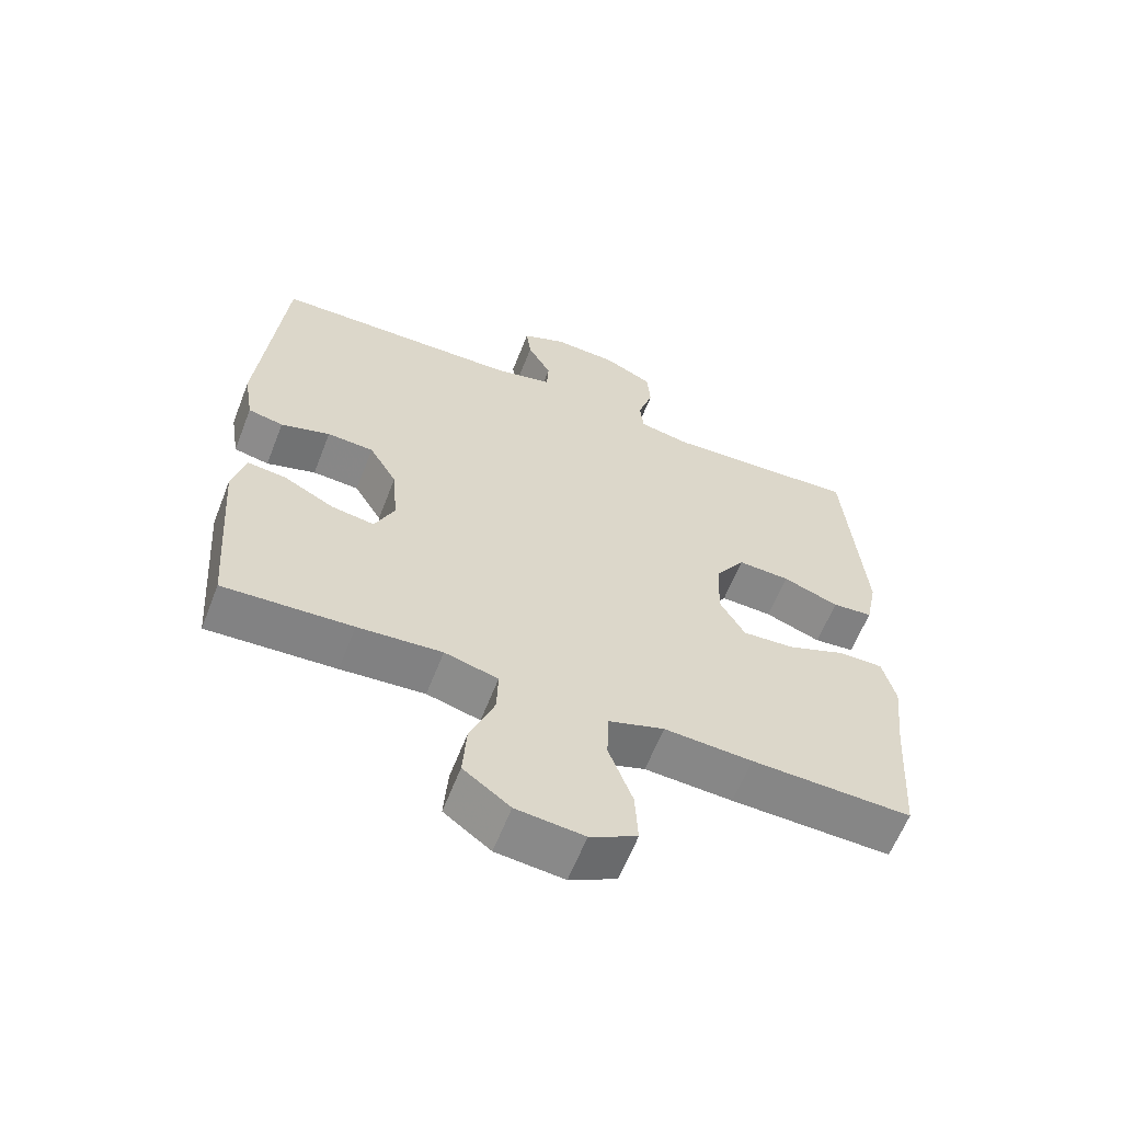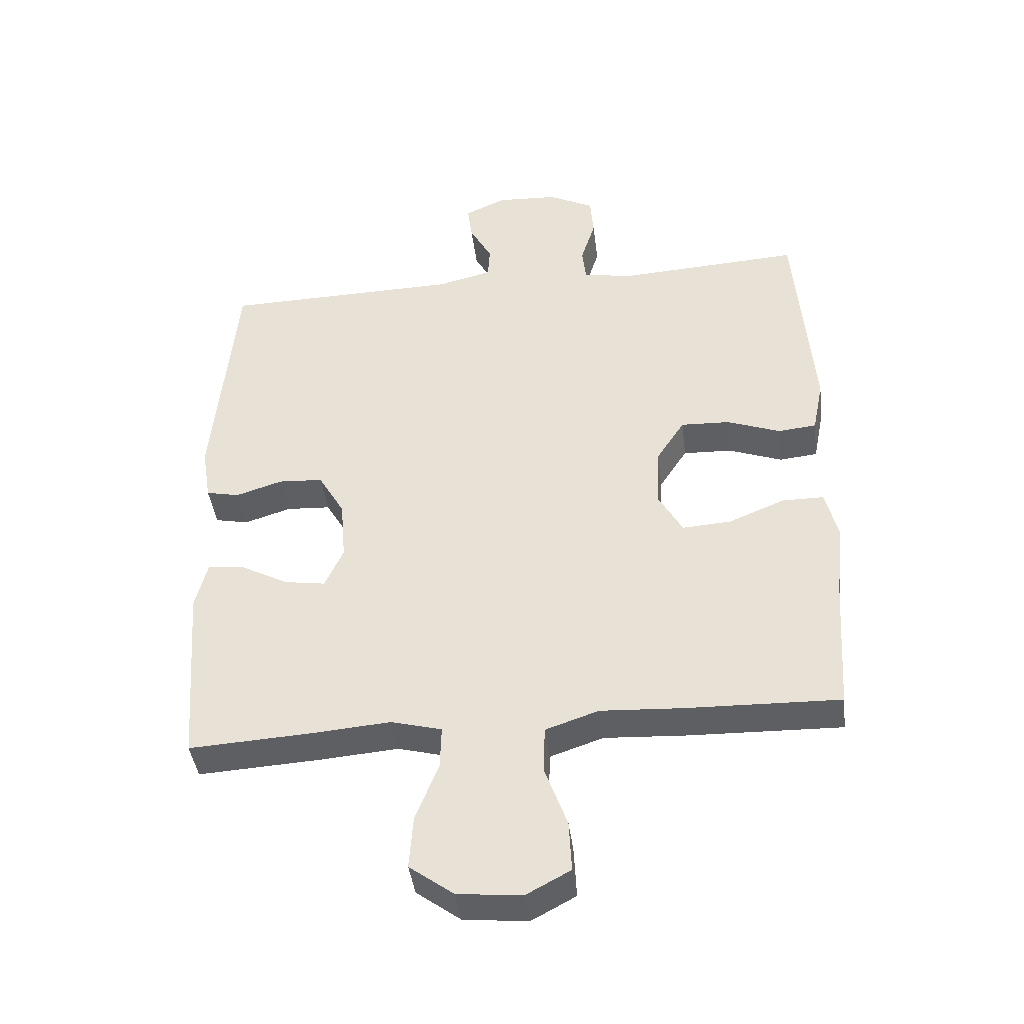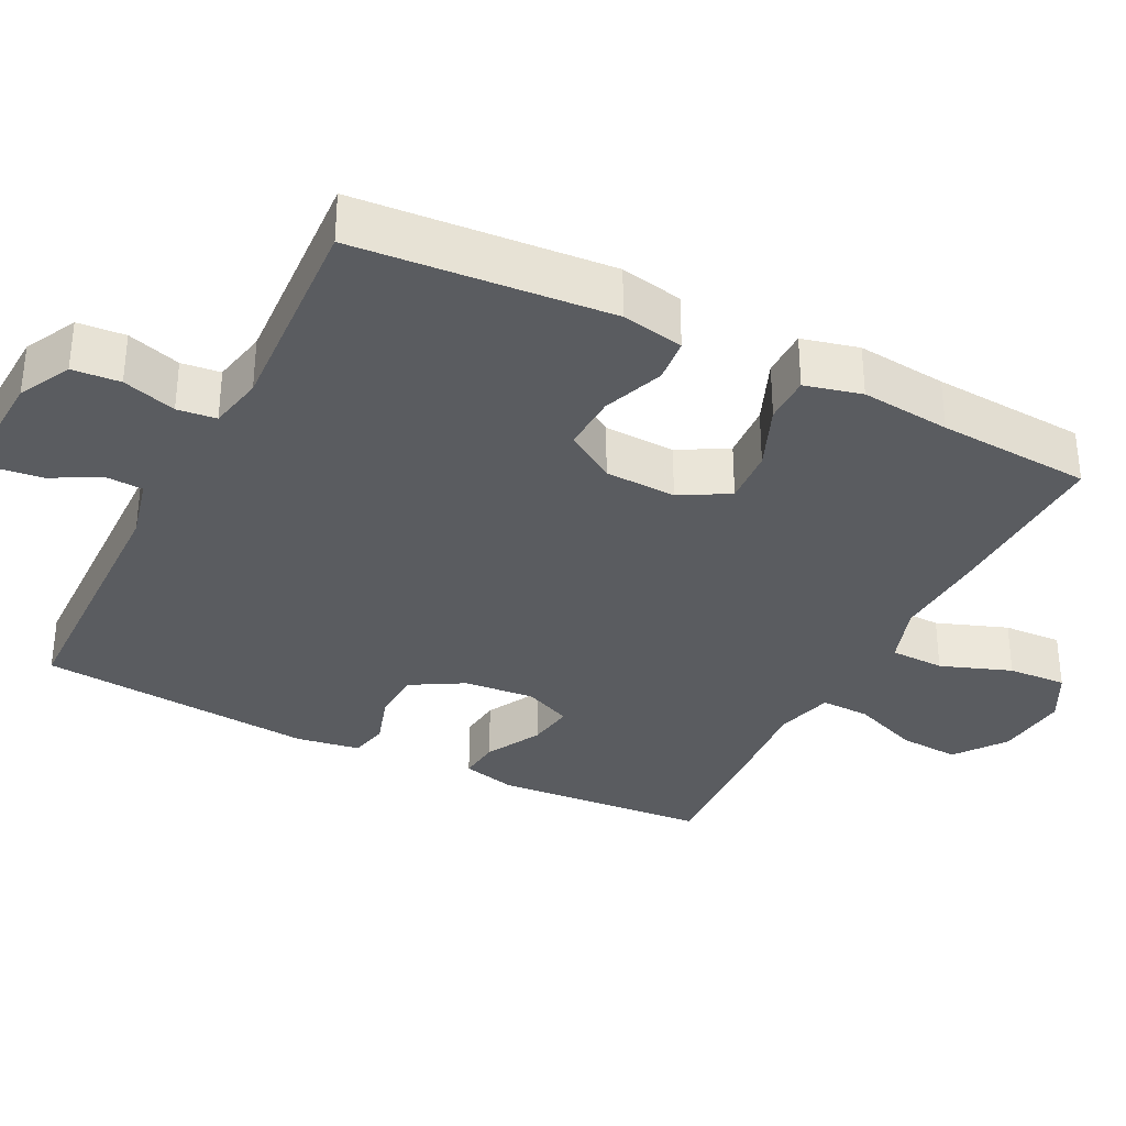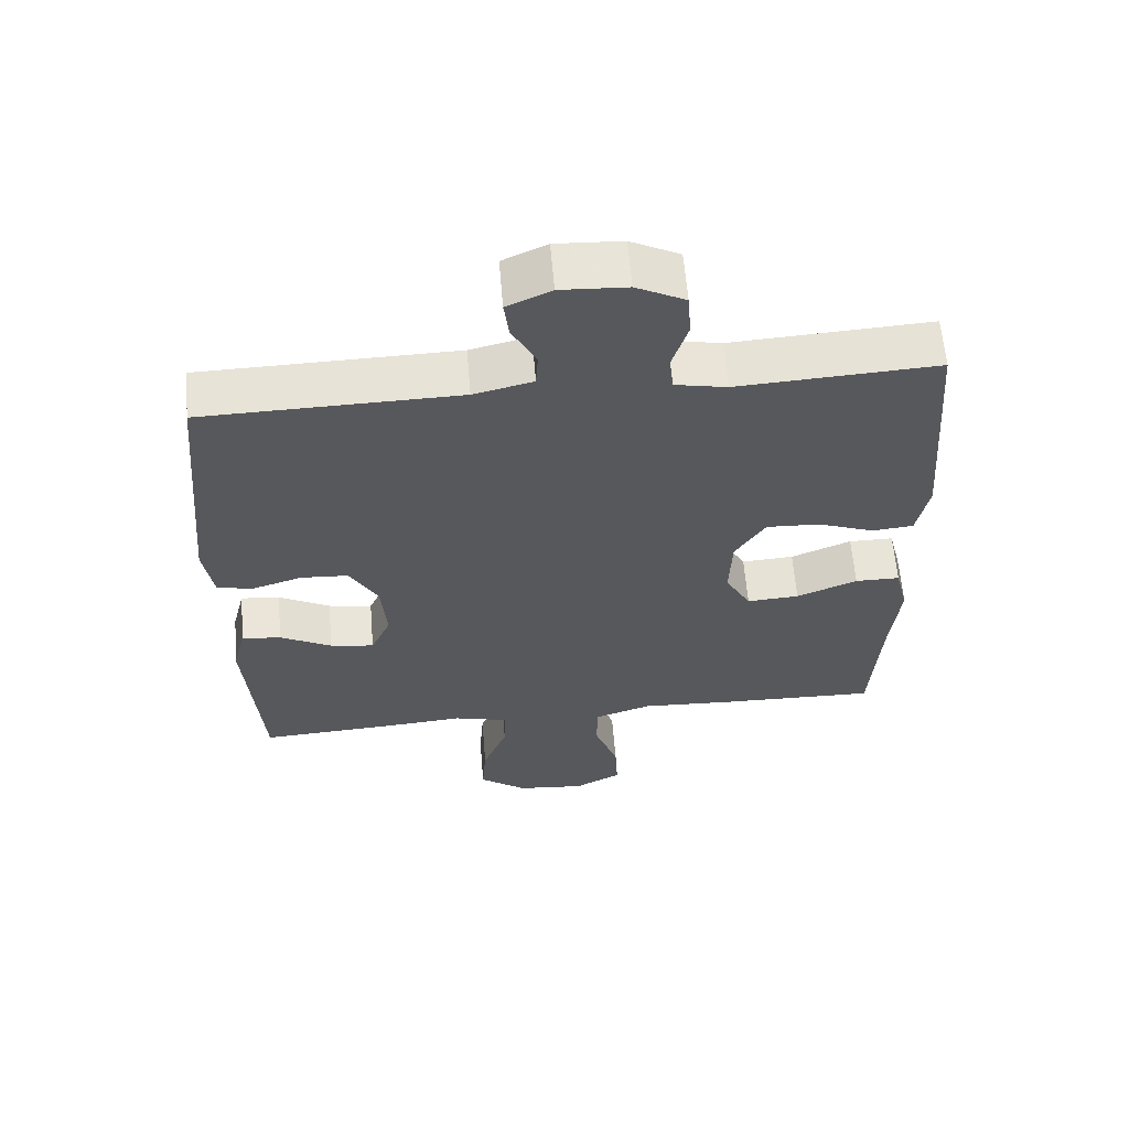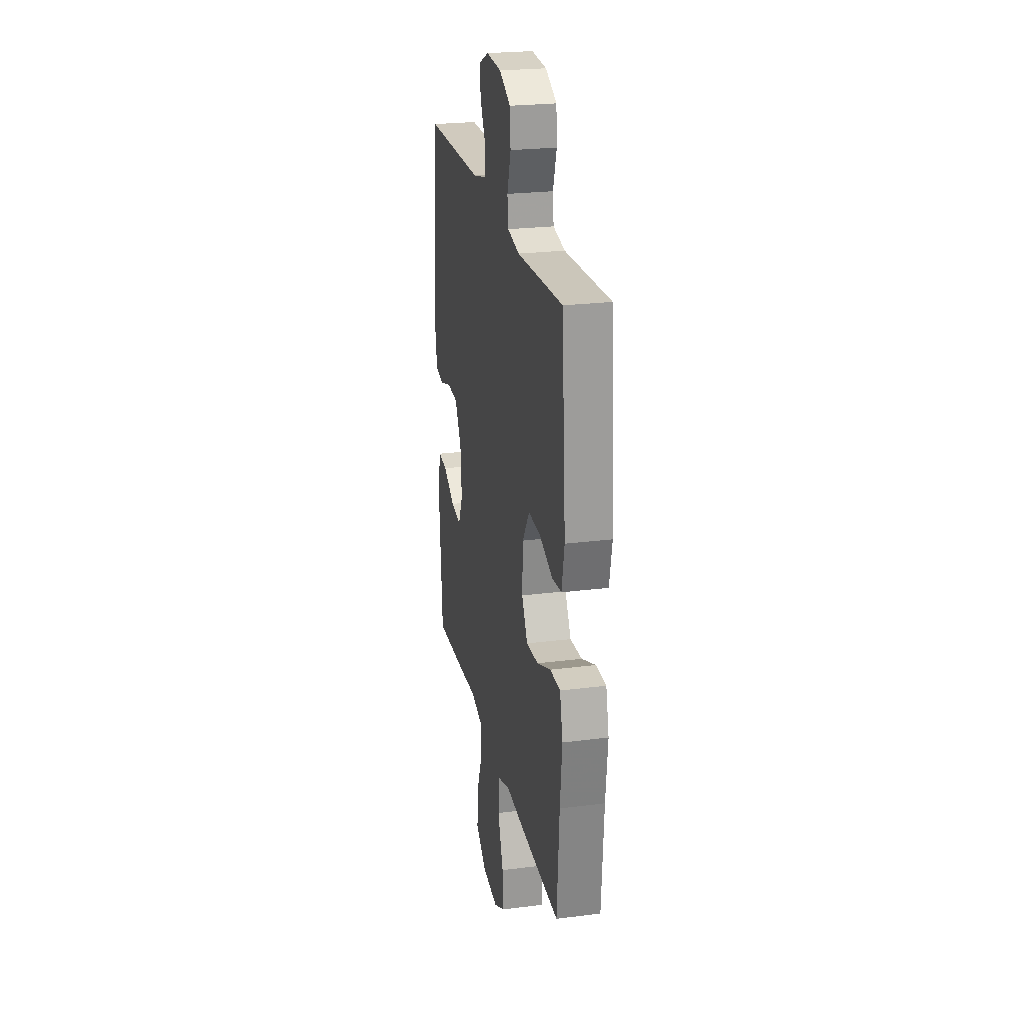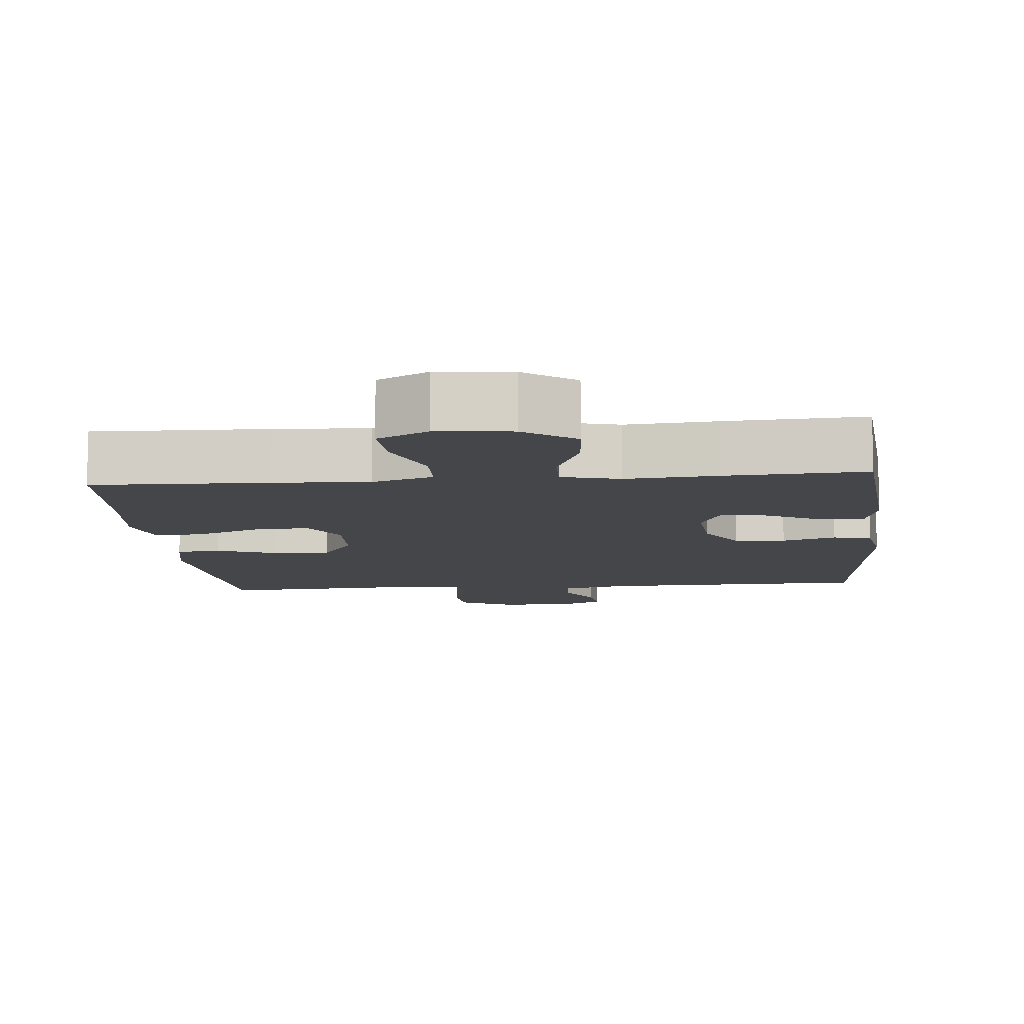
<metadata>
{"format":"obj","ext":"obj","renderer":"f3d","projection":"perspective","resolution":1024,"background":"white","views":[{"elev":-61.8,"azim":-21.3,"up":"+Z"},{"elev":-42.0,"azim":7.1,"up":"+Z"},{"elev":-33.6,"azim":63.2,"up":"+Y"},{"elev":61.3,"azim":-4.7,"up":"+Z"},{"elev":24.5,"azim":78.2,"up":"+Z"},{"elev":-9.6,"azim":-174.6,"up":"+Y"}]}
</metadata>
<code>
v -0.5 0.07 0.5
v -0.13 0.07 0.508
v -0.044 0.07 0.529
v -0.041 0.07 0.58
v -0.076 0.07 0.645
v -0.083 0.07 0.701
v -0.019 0.07 0.73
v 0.077 0.07 0.725
v 0.148 0.07 0.689
v 0.153 0.07 0.624
v 0.13 0.07 0.551
v 0.136 0.07 0.498
v 0.211 0.07 0.483
v 0.5 0.07 0.5
v 0.527 0.07 0.155
v 0.51 0.07 0.07
v 0.45 0.07 0.064
v 0.367 0.07 0.095
v 0.29 0.07 0.098
v 0.246 0.07 0.03
v 0.242 0.07 -0.067
v 0.279 0.07 -0.133
v 0.355 0.07 -0.128
v 0.443 0.07 -0.092
v 0.508 0.07 -0.092
v 0.527 0.07 -0.169
v 0.514 0.07 -0.291
v 0.5 0.07 -0.5
v 0.263 0.07 -0.494
v 0.133 0.07 -0.487
v 0.05 0.07 -0.515
v 0.048 0.07 -0.589
v 0.083 0.07 -0.685
v 0.087 0.07 -0.765
v 0.018 0.07 -0.802
v -0.082 0.07 -0.792
v -0.151 0.07 -0.741
v -0.145 0.07 -0.658
v -0.109 0.07 -0.567
v -0.107 0.07 -0.5
v -0.186 0.07 -0.479
v -0.31 0.07 -0.489
v -0.5 0.07 -0.5
v -0.522 0.07 -0.209
v -0.503 0.07 -0.134
v -0.446 0.07 -0.14
v -0.371 0.07 -0.18
v -0.307 0.07 -0.19
v -0.278 0.07 -0.126
v -0.286 0.07 -0.029
v -0.327 0.07 0.042
v -0.396 0.07 0.046
v -0.469 0.07 0.023
v -0.521 0.07 0.034
v -0.535 0.07 0.121
v -0.5 0 0.5
v -0.13 0 0.508
v -0.044 0 0.529
v -0.041 0 0.58
v -0.076 0 0.645
v -0.083 0 0.701
v -0.019 0 0.73
v 0.077 0 0.725
v 0.148 0 0.689
v 0.153 0 0.624
v 0.13 0 0.551
v 0.136 0 0.498
v 0.211 0 0.483
v 0.5 0 0.5
v 0.527 0 0.155
v 0.51 0 0.07
v 0.45 0 0.064
v 0.367 0 0.095
v 0.29 0 0.098
v 0.246 0 0.03
v 0.242 0 -0.067
v 0.279 0 -0.133
v 0.355 0 -0.128
v 0.443 0 -0.092
v 0.508 0 -0.092
v 0.527 0 -0.169
v 0.514 0 -0.291
v 0.5 0 -0.5
v 0.263 0 -0.494
v 0.133 0 -0.487
v 0.05 0 -0.515
v 0.048 0 -0.589
v 0.083 0 -0.685
v 0.087 0 -0.765
v 0.018 0 -0.802
v -0.082 0 -0.792
v -0.151 0 -0.741
v -0.145 0 -0.658
v -0.109 0 -0.567
v -0.107 0 -0.5
v -0.186 0 -0.479
v -0.31 0 -0.489
v -0.5 0 -0.5
v -0.522 0 -0.209
v -0.503 0 -0.134
v -0.446 0 -0.14
v -0.371 0 -0.18
v -0.307 0 -0.19
v -0.278 0 -0.126
v -0.286 0 -0.029
v -0.327 0 0.042
v -0.396 0 0.046
v -0.469 0 0.023
v -0.521 0 0.034
v -0.535 0 0.121
f 55 1 2
f 54 55 2
f 53 54 2
f 52 53 2
f 51 52 2 3
f 50 51 3
f 49 50 3
f 45 46 47
f 44 45 47
f 43 44 47
f 42 43 47
f 41 42 47
f 40 41 47 48
f 37 38 39
f 36 37 39
f 35 36 39
f 34 35 39
f 33 34 39
f 32 33 39
f 31 32 39 40
f 40 48 49
f 31 40 49
f 30 31 49
f 29 30 49
f 28 29 49
f 27 28 49
f 25 26 27
f 24 25 27
f 23 24 27
f 16 17 18
f 15 16 18
f 14 15 18
f 13 14 18
f 12 13 18 19
f 9 10 11
f 8 9 11
f 7 8 11
f 6 7 11
f 5 6 11
f 4 5 11
f 3 4 11 12
f 12 19 20
f 3 12 20
f 49 3 20
f 22 23 27
f 49 20 21
f 49 21 22
f 22 27 49
f 57 56 110
f 57 110 109
f 57 109 108
f 57 108 107
f 58 57 107 106
f 58 106 105
f 58 105 104
f 102 101 100
f 102 100 99
f 102 99 98
f 102 98 97
f 102 97 96
f 103 102 96 95
f 94 93 92
f 94 92 91
f 94 91 90
f 94 90 89
f 94 89 88
f 94 88 87
f 95 94 87 86
f 104 103 95
f 104 95 86
f 104 86 85
f 104 85 84
f 104 84 83
f 104 83 82
f 82 81 80
f 82 80 79
f 82 79 78
f 73 72 71
f 73 71 70
f 73 70 69
f 73 69 68
f 74 73 68 67
f 66 65 64
f 66 64 63
f 66 63 62
f 66 62 61
f 66 61 60
f 66 60 59
f 67 66 59 58
f 75 74 67
f 75 67 58
f 75 58 104
f 82 78 77
f 76 75 104
f 77 76 104
f 104 82 77
f 1 56 57 2
f 2 57 58 3
f 3 58 59 4
f 4 59 60 5
f 5 60 61 6
f 6 61 62 7
f 7 62 63 8
f 8 63 64 9
f 9 64 65 10
f 10 65 66 11
f 11 66 67 12
f 12 67 68 13
f 13 68 69 14
f 14 69 70 15
f 15 70 71 16
f 16 71 72 17
f 17 72 73 18
f 18 73 74 19
f 19 74 75 20
f 20 75 76 21
f 21 76 77 22
f 22 77 78 23
f 23 78 79 24
f 24 79 80 25
f 25 80 81 26
f 26 81 82 27
f 27 82 83 28
f 28 83 84 29
f 29 84 85 30
f 30 85 86 31
f 31 86 87 32
f 32 87 88 33
f 33 88 89 34
f 34 89 90 35
f 35 90 91 36
f 36 91 92 37
f 37 92 93 38
f 38 93 94 39
f 39 94 95 40
f 40 95 96 41
f 41 96 97 42
f 42 97 98 43
f 43 98 99 44
f 44 99 100 45
f 45 100 101 46
f 46 101 102 47
f 47 102 103 48
f 48 103 104 49
f 49 104 105 50
f 50 105 106 51
f 51 106 107 52
f 52 107 108 53
f 53 108 109 54
f 54 109 110 55
f 55 110 56 1

</code>
